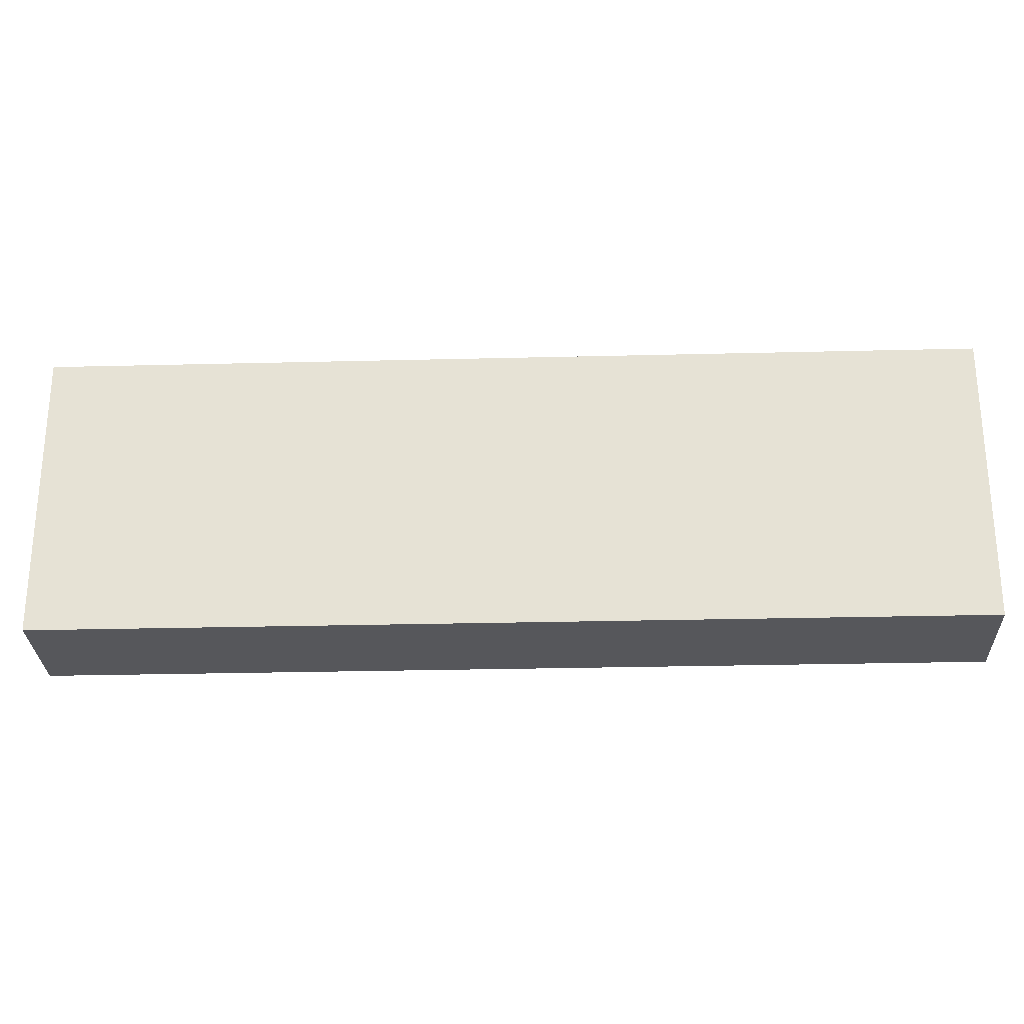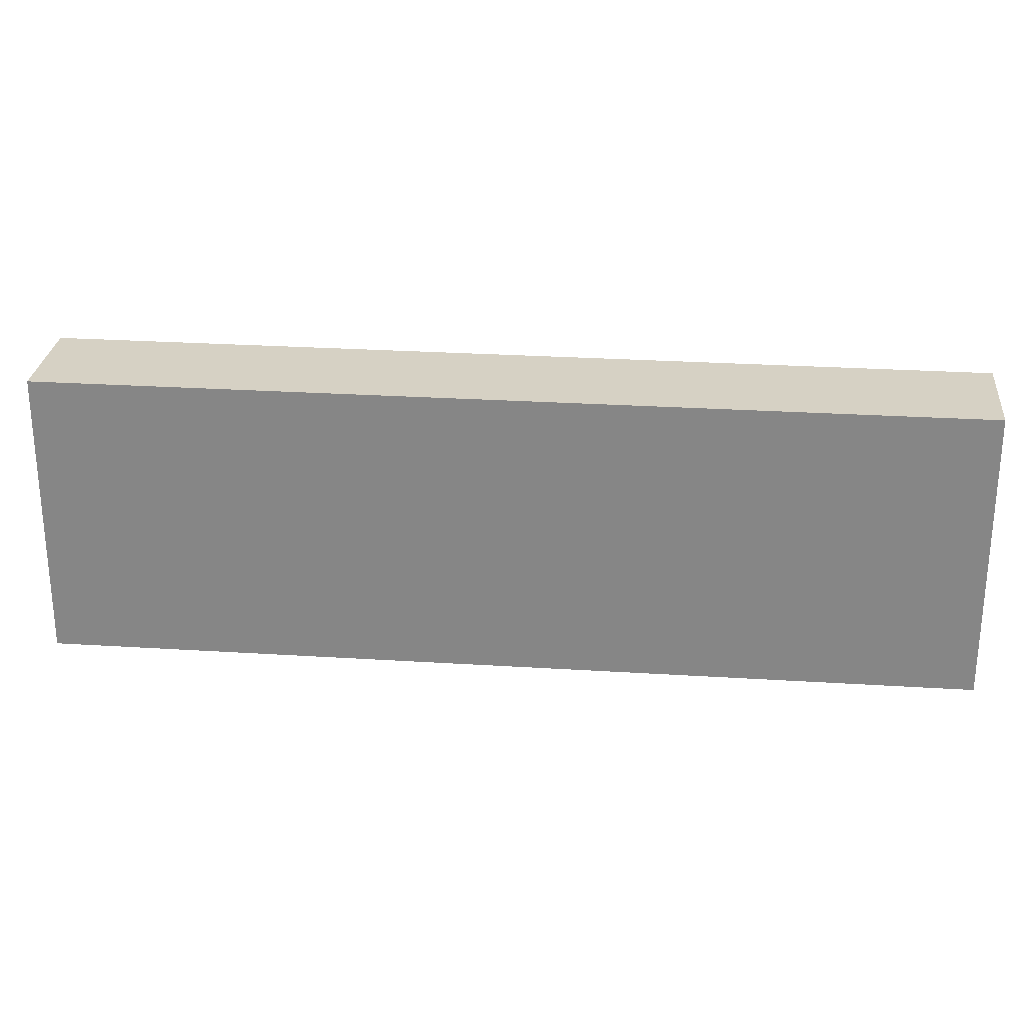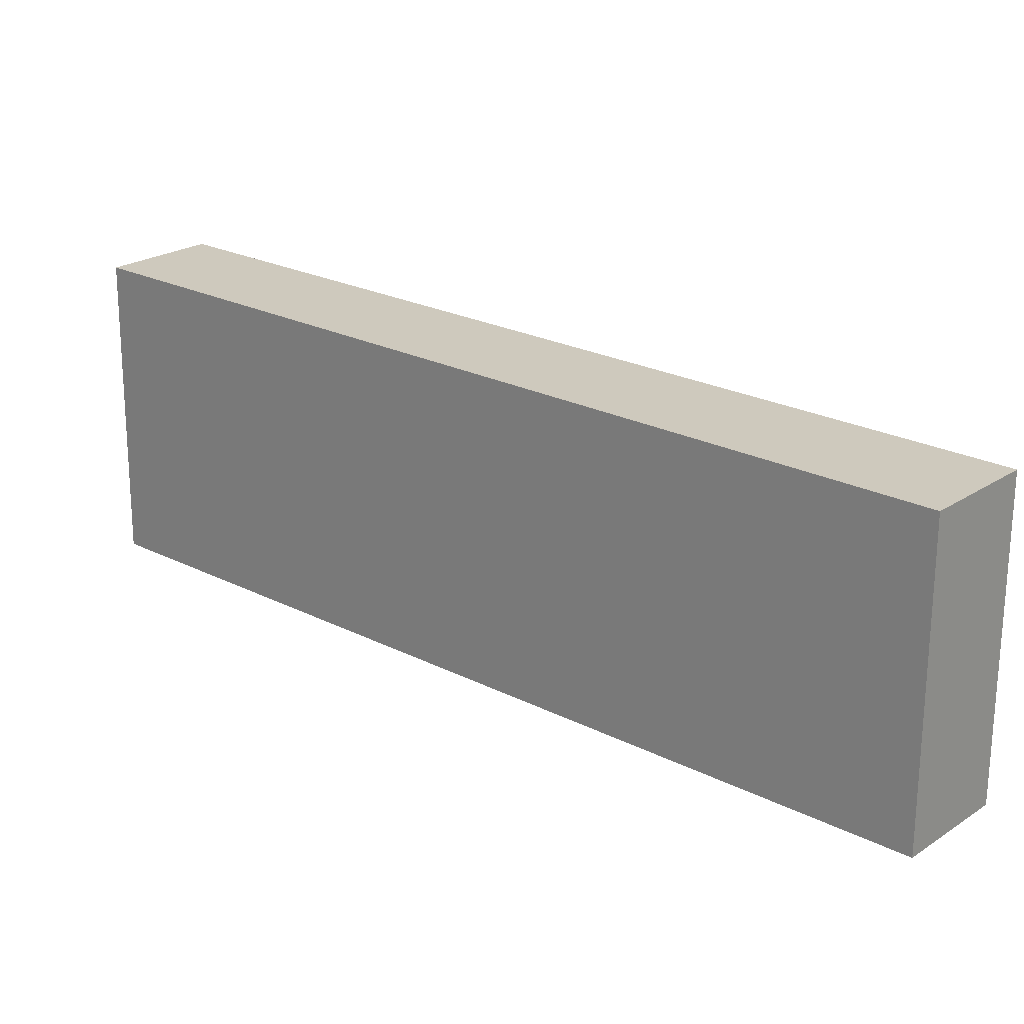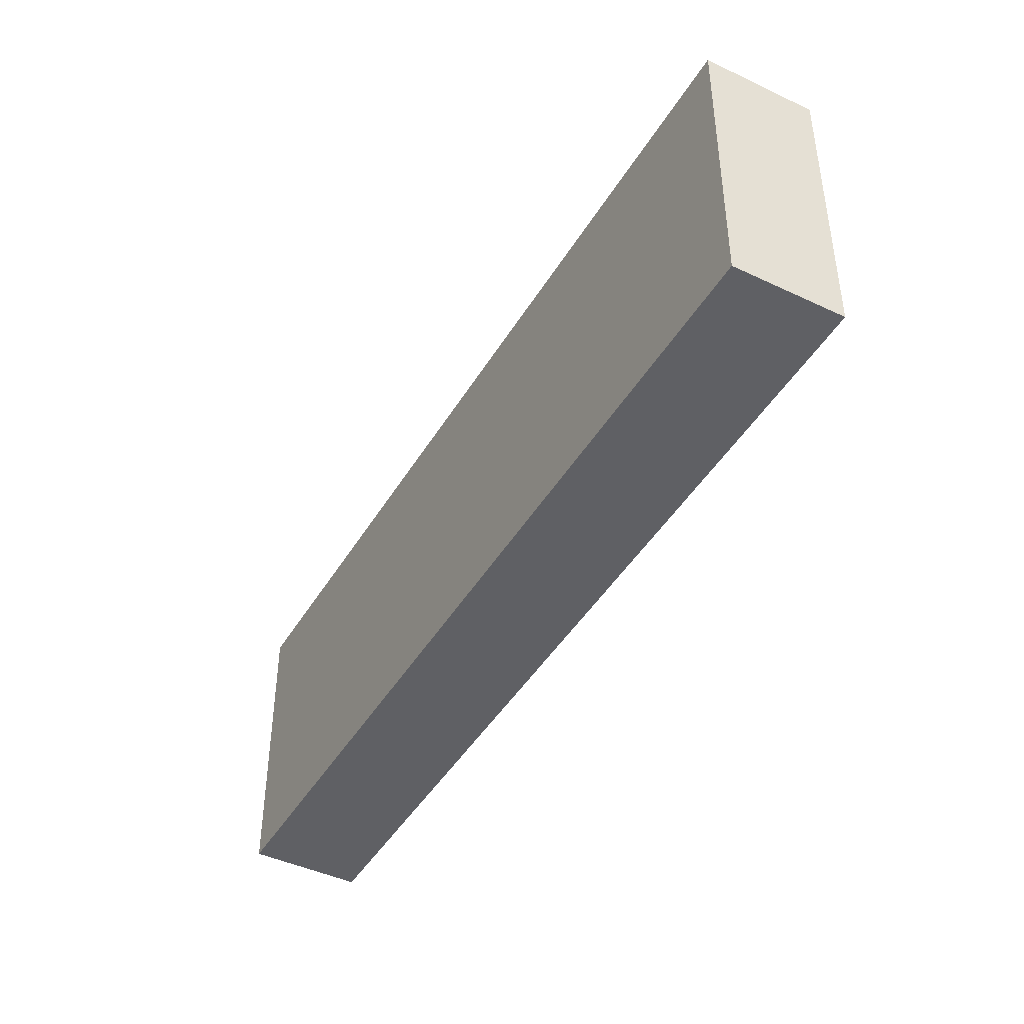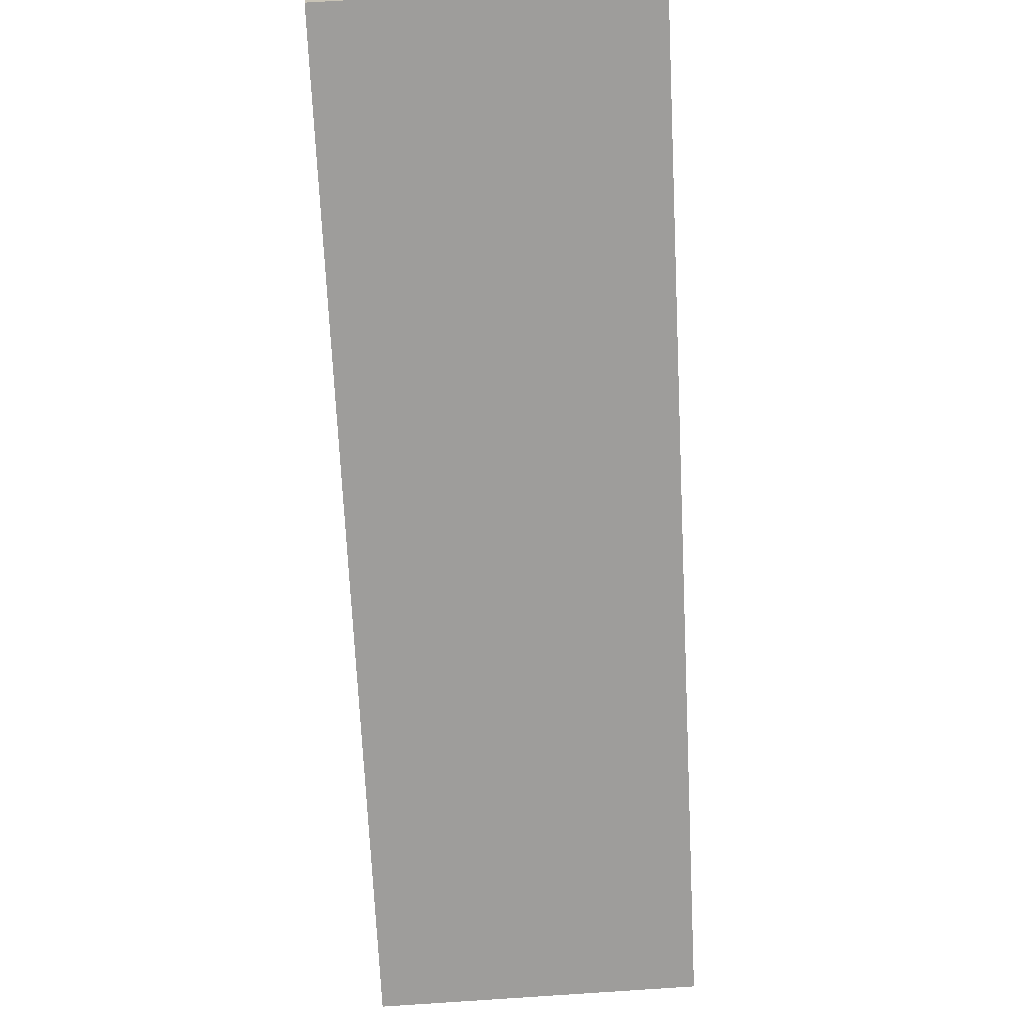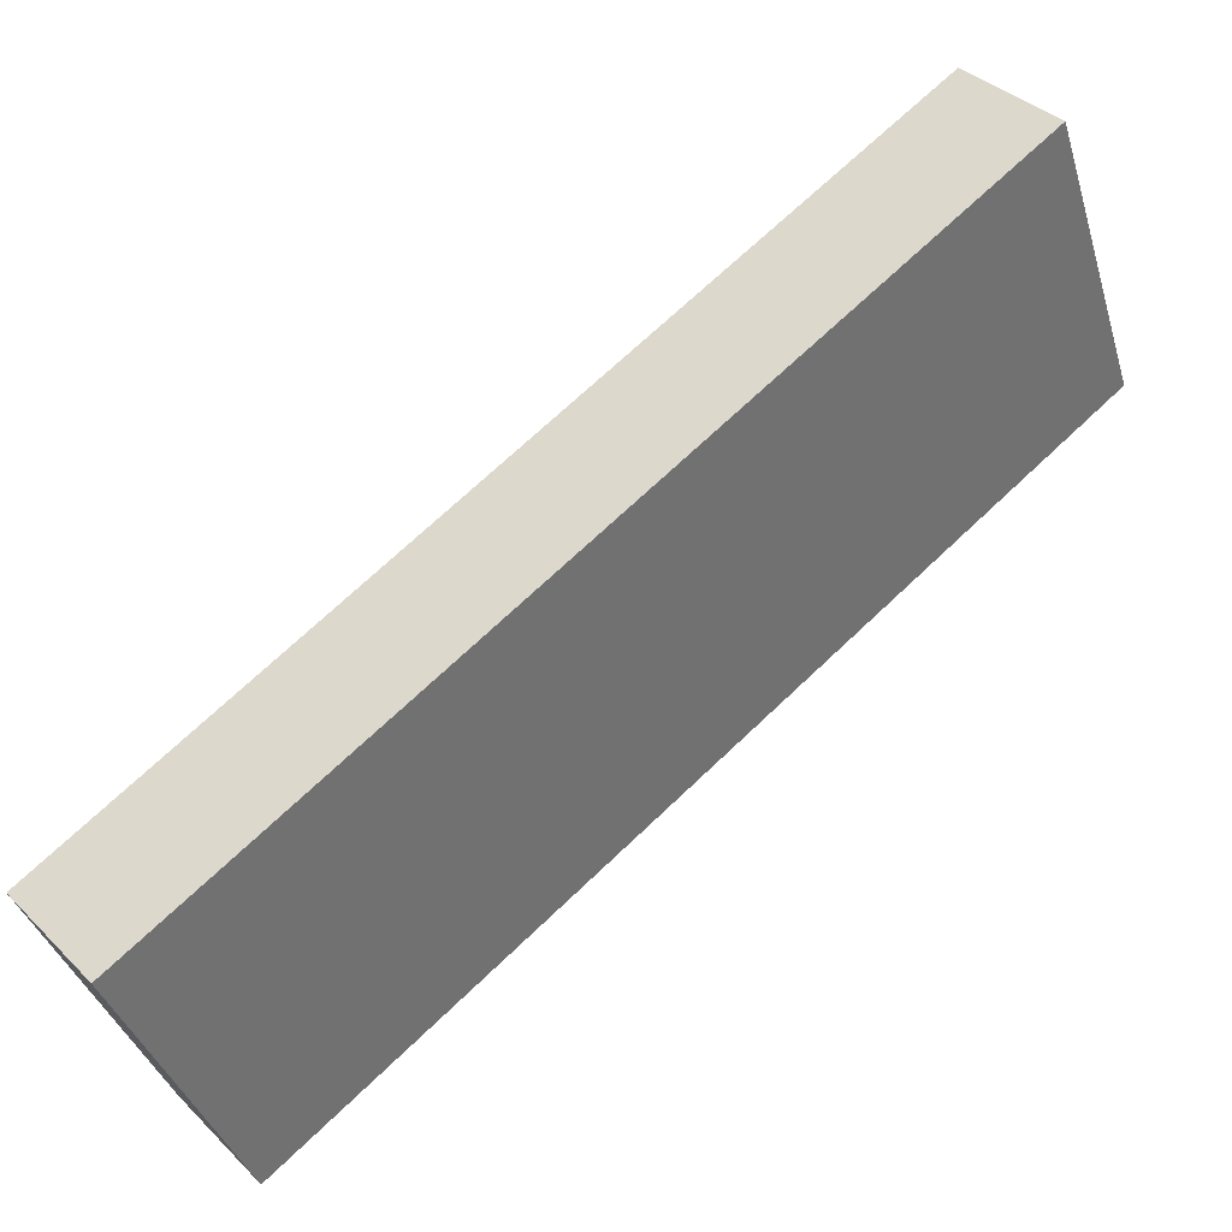
<metadata>
{"format":"obj","ext":"obj","renderer":"f3d","projection":"perspective","resolution":1024,"background":"white","views":[{"elev":-27.4,"azim":141.0,"up":"+Y"},{"elev":27.0,"azim":144.4,"up":"+Y"},{"elev":-67.4,"azim":179.8,"up":"+Z"},{"elev":-44.3,"azim":-160.2,"up":"+Y"},{"elev":68.7,"azim":-93.7,"up":"+Z"},{"elev":-38.6,"azim":16.4,"up":"+Z"}]}
</metadata>
<code>
v -160.1 -74.94 -177.9
v -197.5 -74.94 -135.2
v -160.1 74.94 -177.9
v -197.5 74.94 -135.2
v 197.5 74.94 135.2
v 160.1 74.94 177.9
v 197.5 -74.94 135.2
v 160.1 -74.94 177.9
f 1 2 4 3
f 3 4 6 5
f 5 6 8 7
f 7 8 2 1
f 2 8 6 4
f 7 1 3 5

</code>
